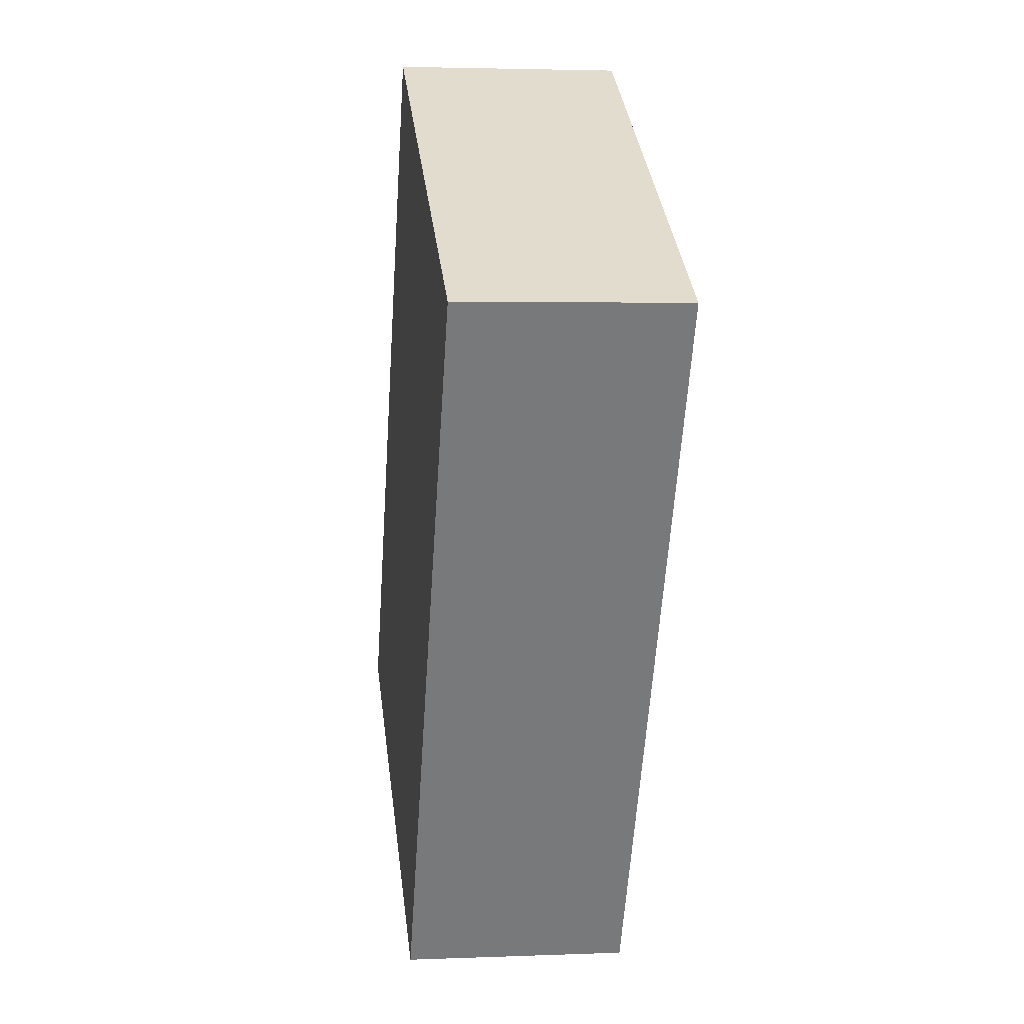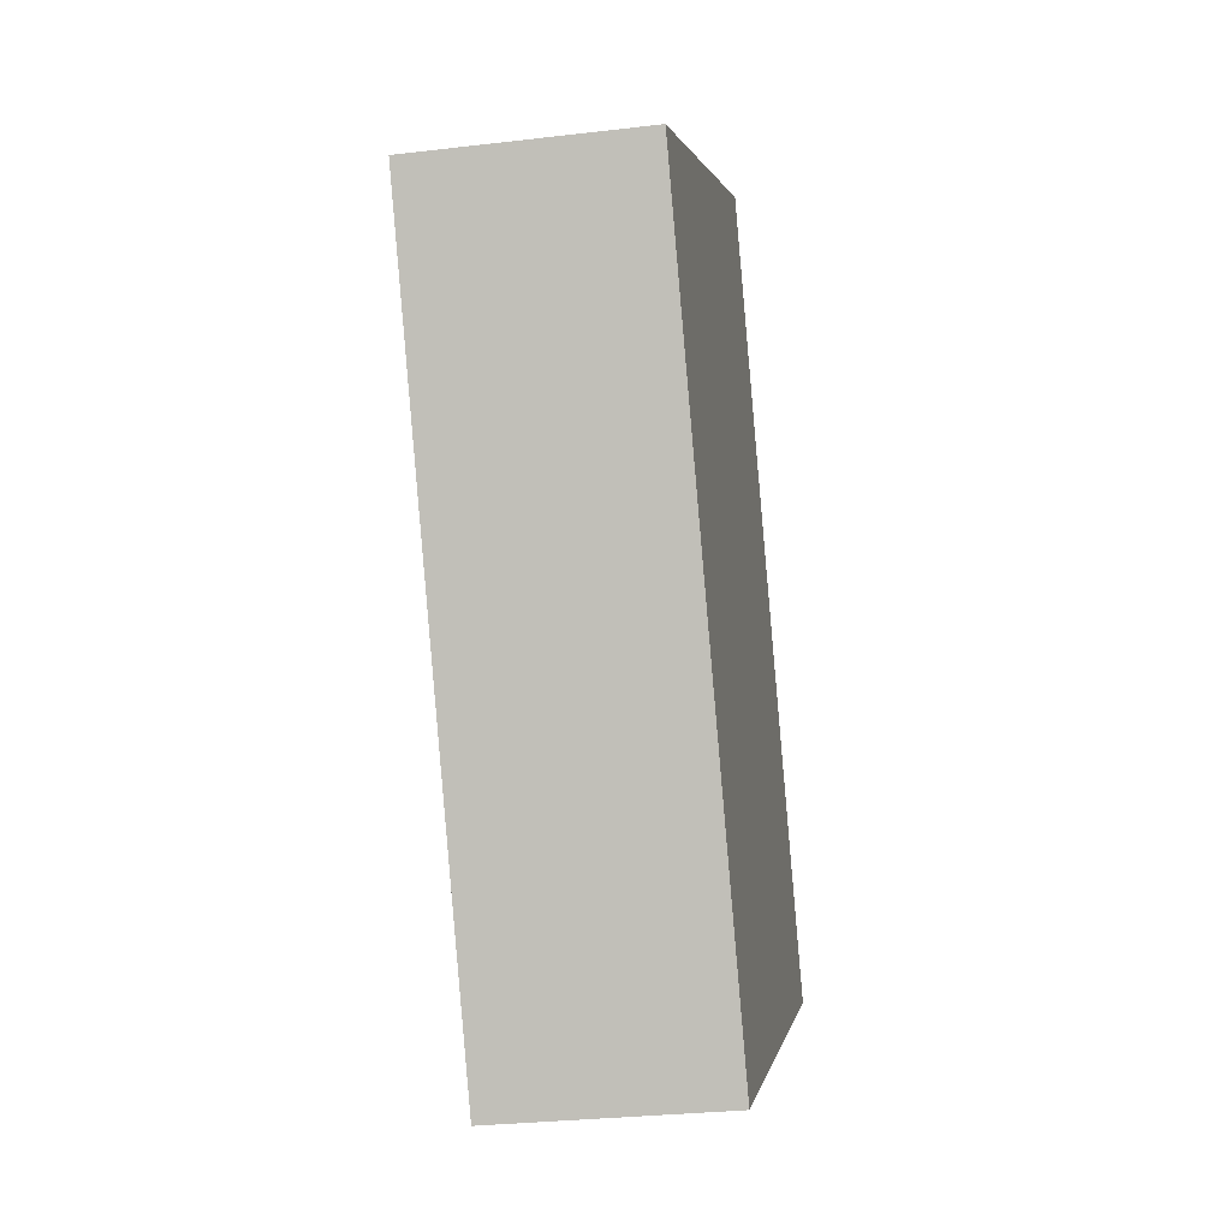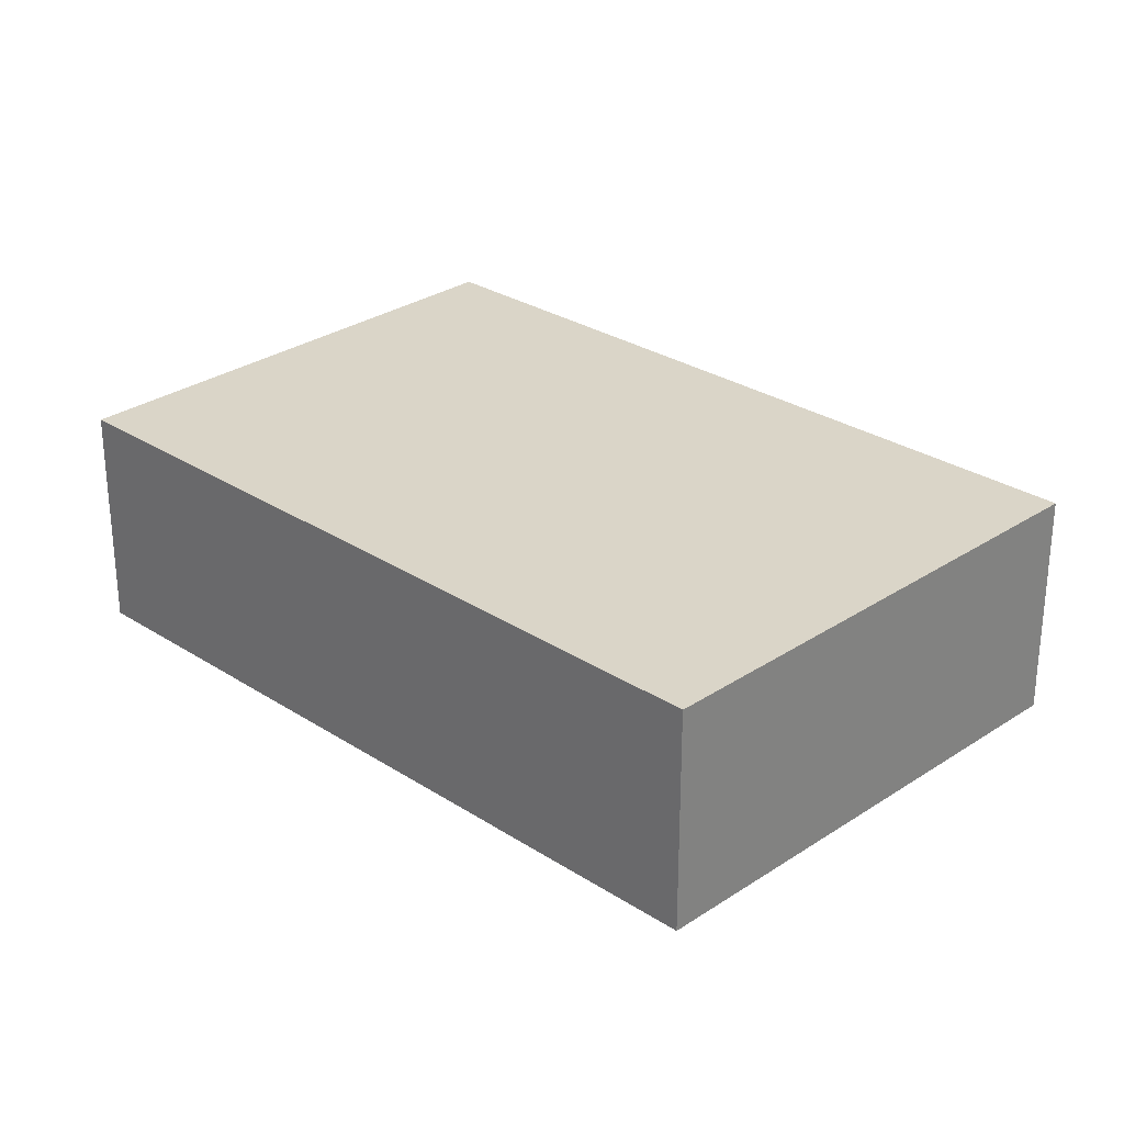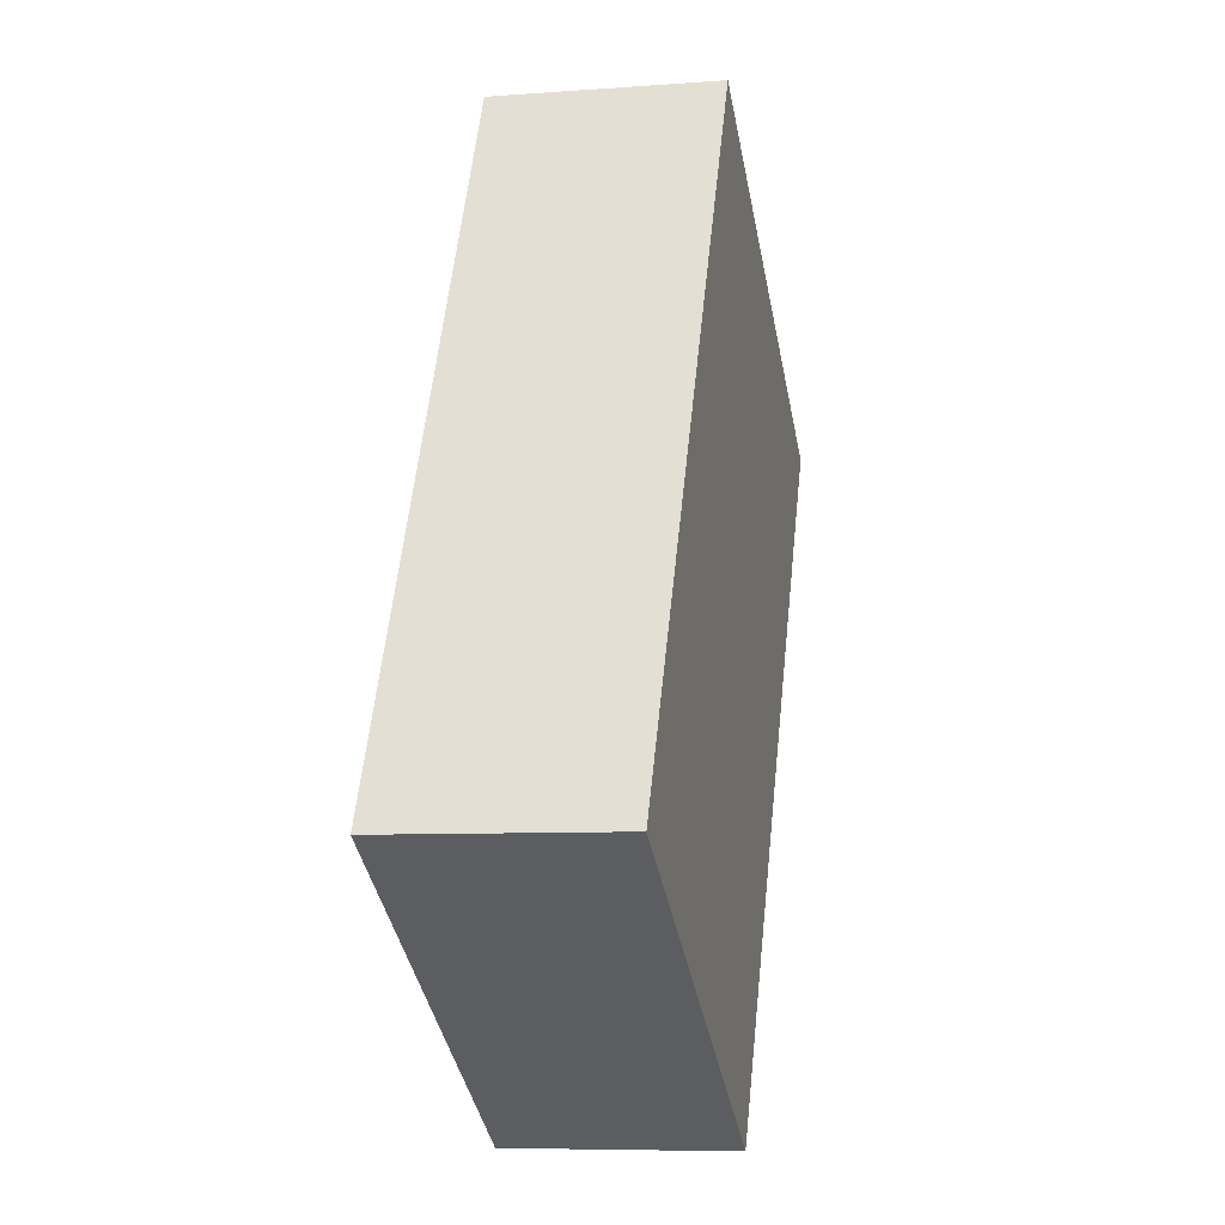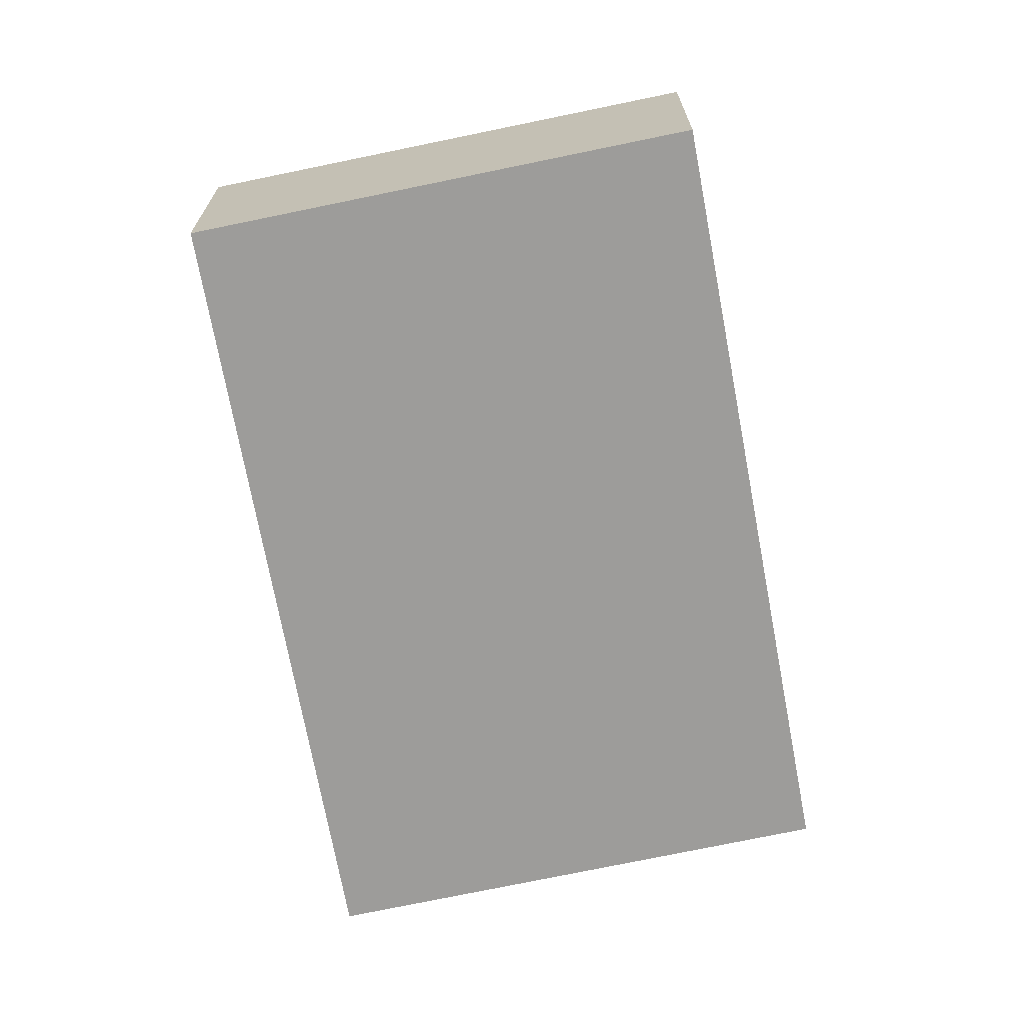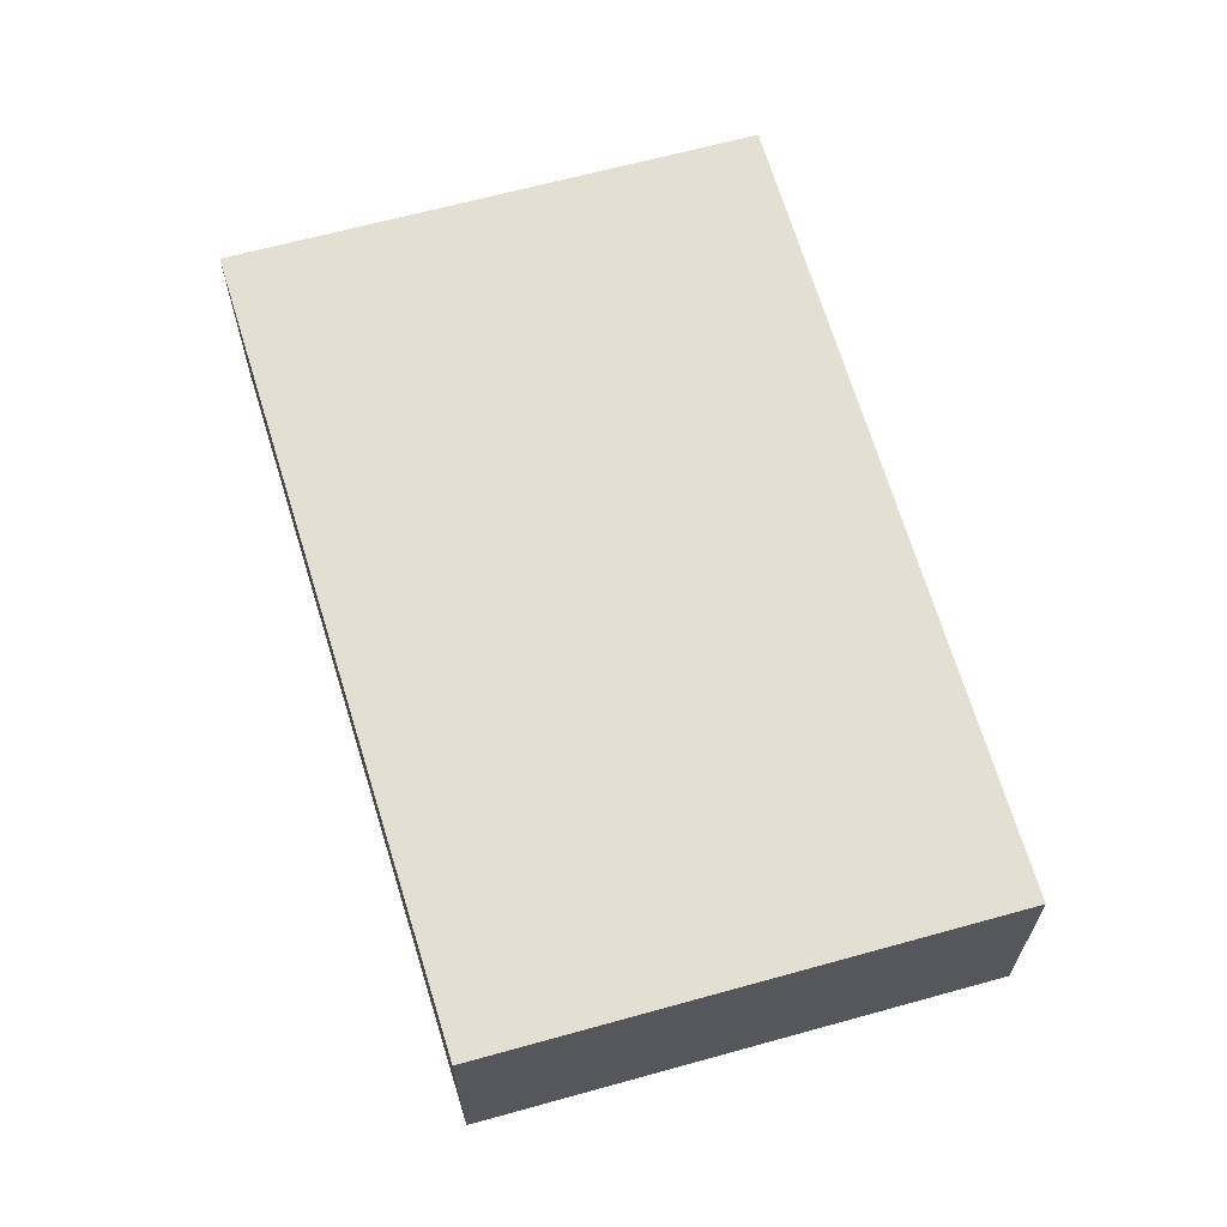
<metadata>
{"format":"obj","ext":"obj","renderer":"f3d","projection":"perspective","resolution":1024,"background":"white","views":[{"elev":3.3,"azim":-97.7,"up":"+Z"},{"elev":-29.0,"azim":-80.0,"up":"+Z"},{"elev":29.1,"azim":-75.3,"up":"+Y"},{"elev":-7.5,"azim":102.0,"up":"+Z"},{"elev":-70.1,"azim":161.5,"up":"+Y"},{"elev":67.1,"azim":134.2,"up":"+Y"}]}
</metadata>
<code>
v  0 2.532 1.55e-16
v  9.235 2.532 -4.8
v  4.297 2.532 -7.68
v  4.985 2.532 2.965
v  4.297 4.703e-16 -7.68
v  0 0 0
v  4.985 -1.816e-16 2.965
v  9.235 2.939e-16 -4.8
g defaultobject
f 1 2 3
f 2 1 4
f 5 1 3
f 1 5 6
f 6 4 1
f 4 6 7
f 7 2 4
f 2 7 8
f 8 3 2
f 3 8 5
f 8 6 5
f 6 8 7

</code>
